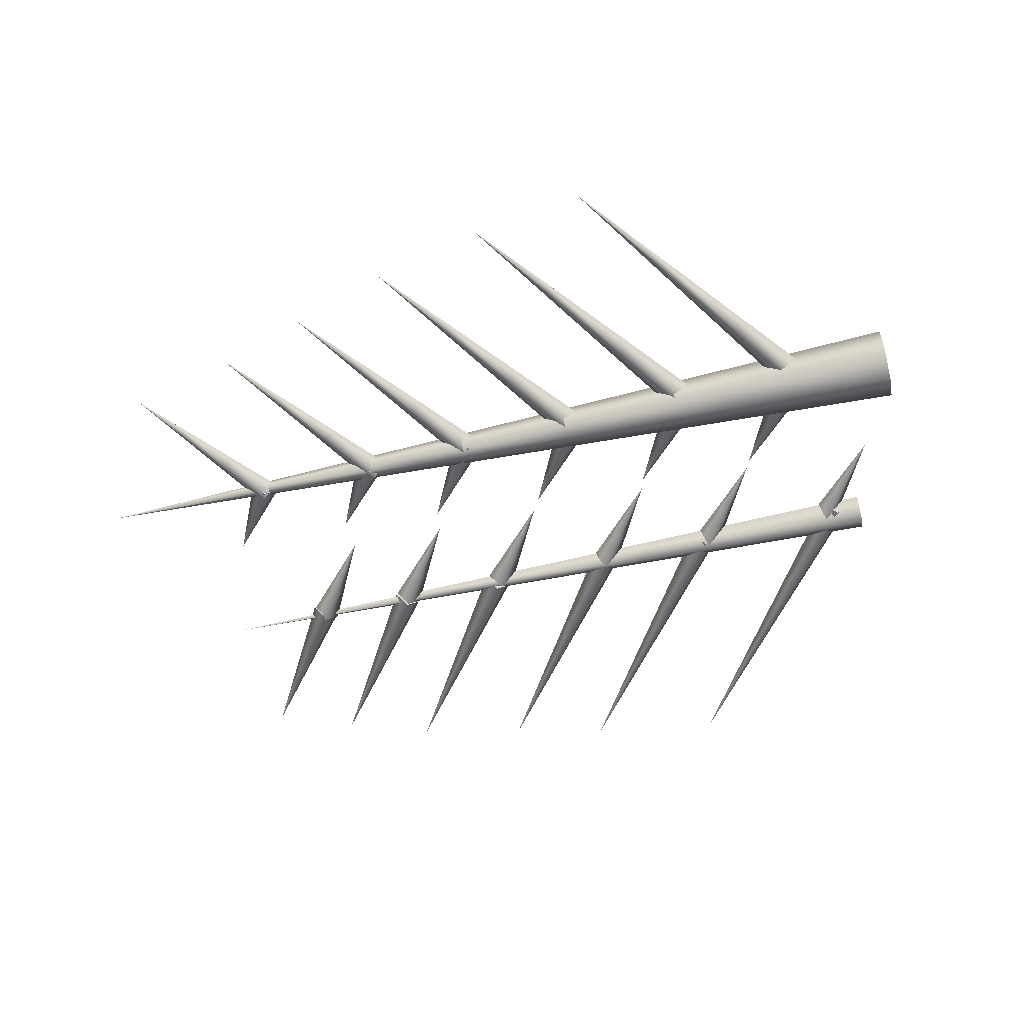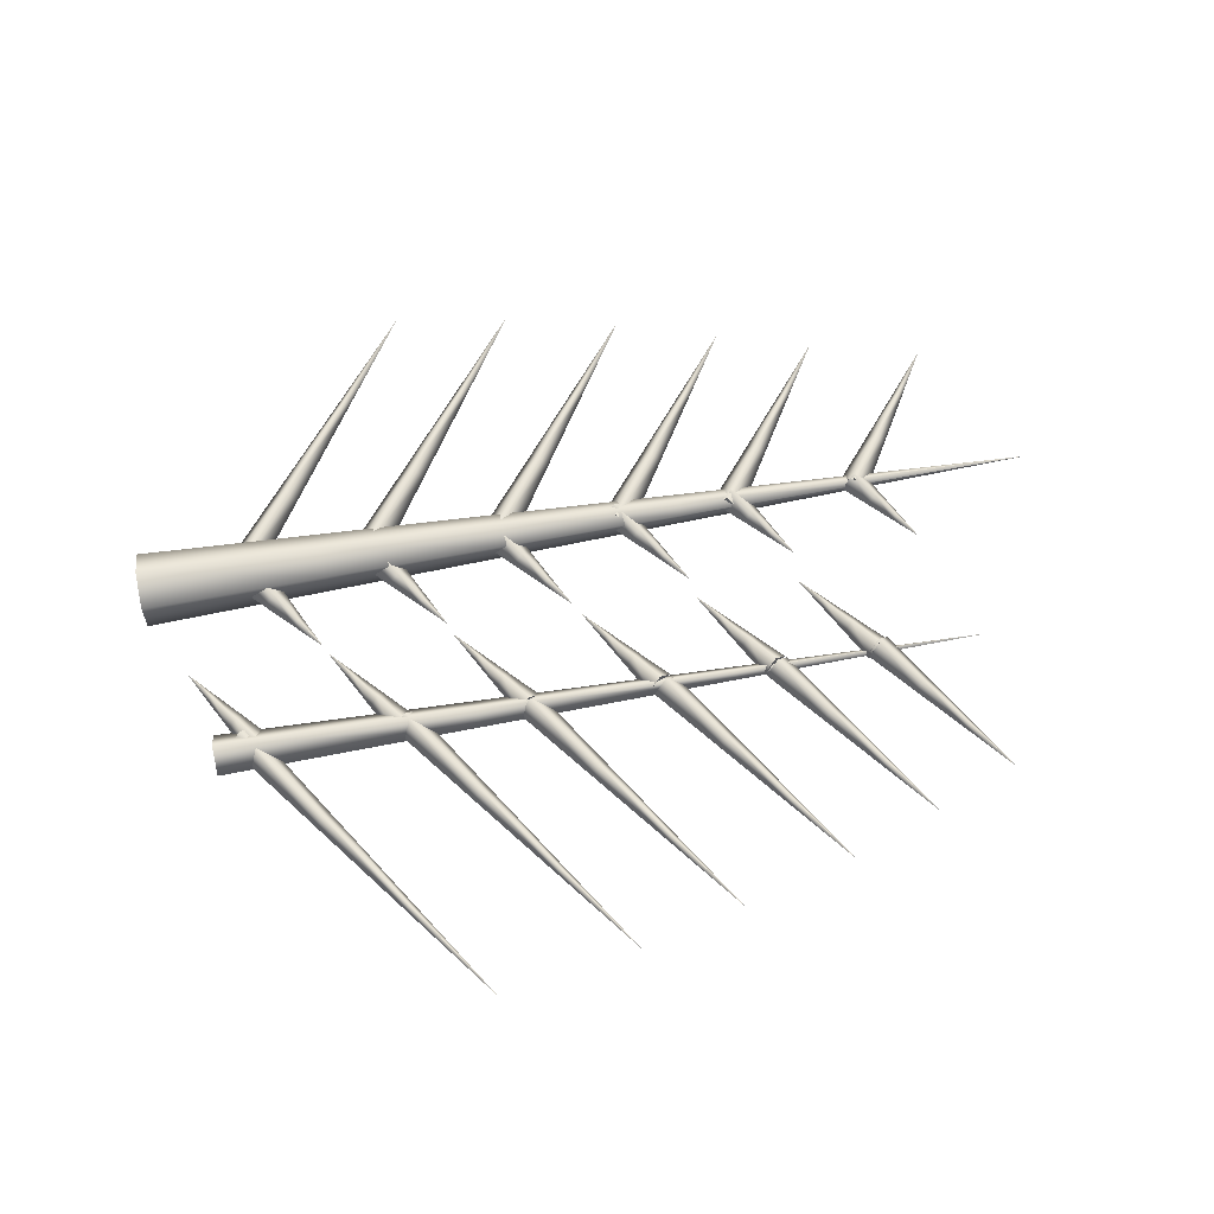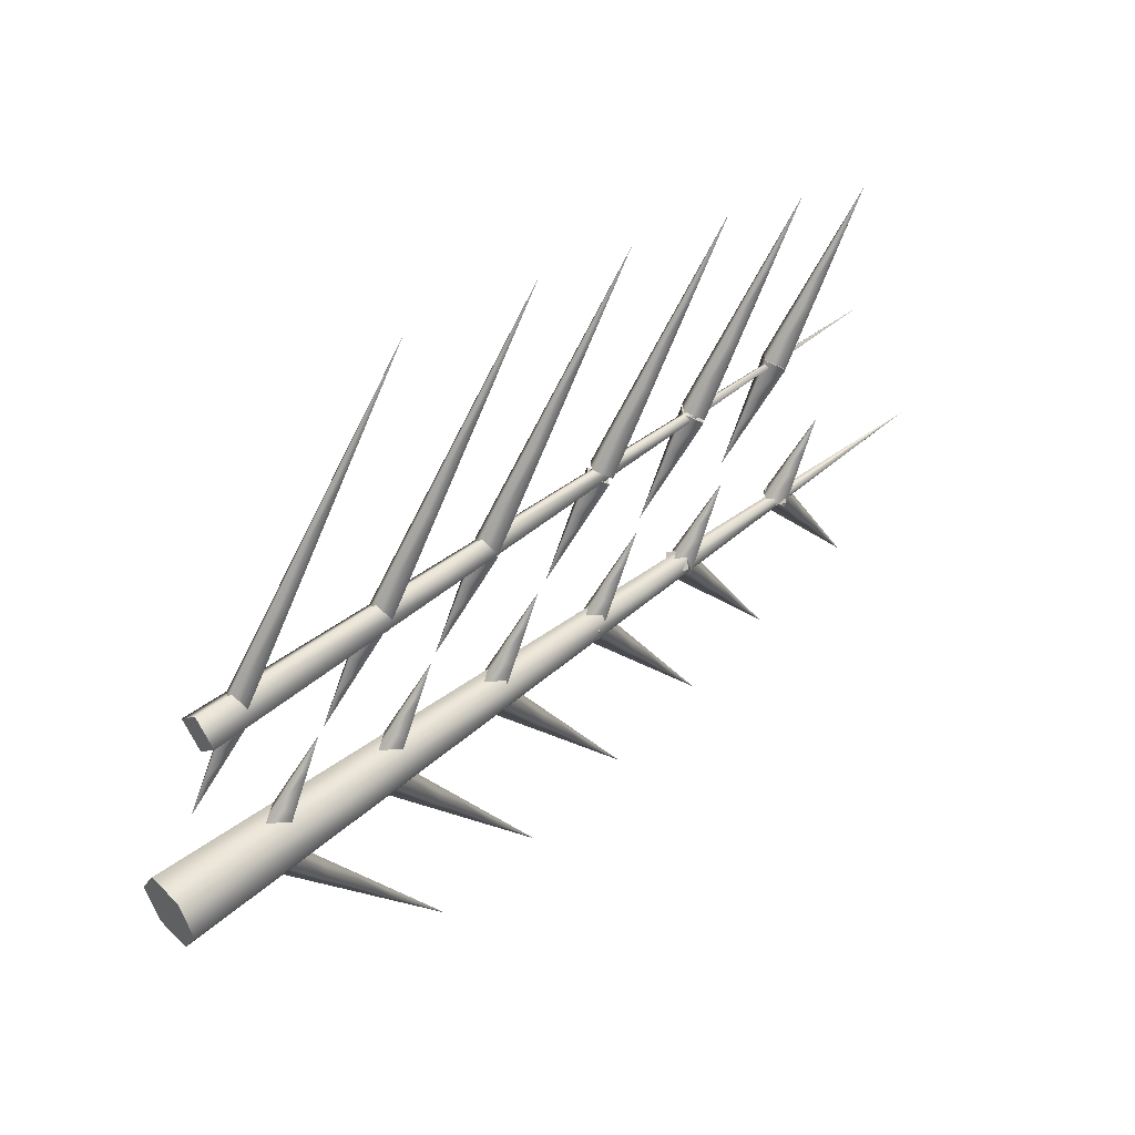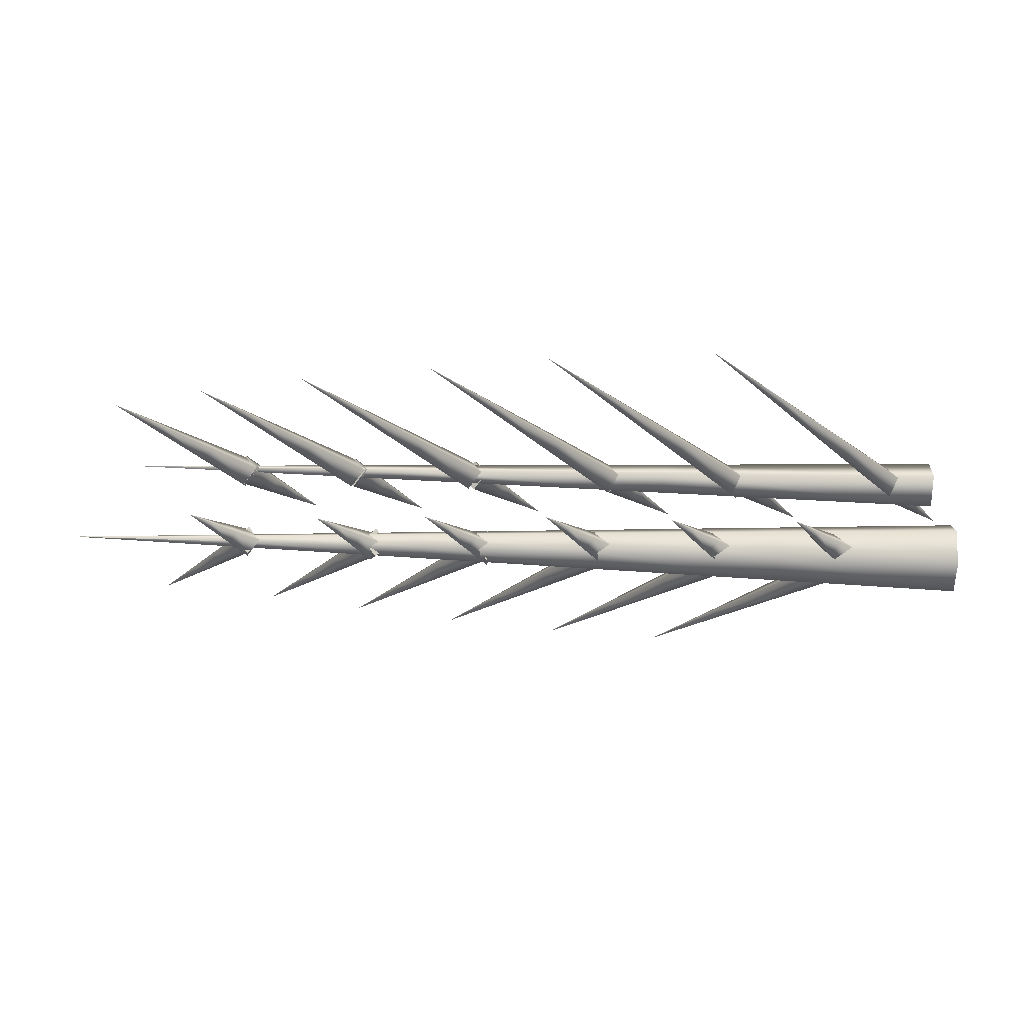
<metadata>
{"format":"obj","ext":"obj","renderer":"f3d","projection":"perspective","resolution":1024,"background":"white","views":[{"elev":-55.7,"azim":13.4,"up":"+Z"},{"elev":61.8,"azim":170.0,"up":"+Z"},{"elev":47.2,"azim":137.8,"up":"+Y"},{"elev":68.4,"azim":1.5,"up":"+Y"}]}
</metadata>
<code>
v 1.25 0.0866 0.05
v 1.25 0.0866 -0.05
v 1.25 0 -0.1
v 1.25 -0.0866 -0.05
v 1.25 -0.0866 0.05
v 1.25 -0 0.1
v 0.75 0.06928 0.04
v 0.75 0.06928 -0.04
v 0.75 0 -0.08
v 0.75 -0.06928 -0.04
v 0.75 -0.06928 0.04
v 0.75 -0 0.08
v 0.25 0.05196 0.03
v 0.25 0.05196 -0.03
v 0.25 0 -0.06
v 0.25 -0.05196 -0.03
v 0.25 -0.05196 0.03
v 0.25 -0 0.06
v -0.25 0.03464 0.02
v -0.25 0.03464 -0.02
v -0.25 0 -0.04
v -0.25 -0.03464 -0.02
v -0.25 -0.03464 0.02
v -0.25 0 0.04
v -0.75 0.01732 0.01
v -0.75 0.01732 -0.01
v -0.75 0 -0.02
v -0.75 -0.01732 -0.01
v -0.75 -0.01732 0.01
v -0.75 0 0.02
v -1.25 0 -0
f 1 2 8 7
f 2 3 9 8
f 3 4 10 9
f 4 5 11 10
f 5 6 12 11
f 6 1 7 12
f 7 8 14 13
f 8 9 15 14
f 9 10 16 15
f 10 11 17 16
f 11 12 18 17
f 12 7 13 18
f 13 14 20 19
f 14 15 21 20
f 15 16 22 21
f 16 17 23 22
f 17 18 24 23
f 18 13 19 24
f 19 20 26 25
f 20 21 27 26
f 21 22 28 27
f 22 23 29 28
f 23 24 30 29
f 24 19 25 30
f 1 6 5 4 3 2
f 25 26 31
f 26 27 31
f 27 28 31
f 28 29 31
f 29 30 31
f 30 25 31
v 1.099 0.5919 -0.002209
v 1.099 0.5319 -0.06221
v 1.099 0.4719 -0.002209
v 1.099 0.5319 0.05779
v 0.3986 0.5719 -0.002209
v 0.3986 0.5319 -0.04221
v 0.3986 0.4919 -0.002209
v 0.3986 0.5319 0.03779
v -0.3014 0.5519 -0.002209
v -0.3014 0.5319 -0.02221
v -0.3014 0.5119 -0.002209
v -0.3014 0.5319 0.01779
v -1.001 0.5319 -0.002209
f 32 33 37 36
f 33 34 38 37
f 34 35 39 38
f 35 32 36 39
f 36 37 41 40
f 37 38 42 41
f 38 39 43 42
f 39 36 40 43
f 32 35 34 33
f 40 41 44
f 41 42 44
f 42 43 44
f 43 40 44
v 0.9763 0.0742 0.00124
v 1.017 0.04549 -0.04876
v 1.058 0.01679 0.00124
v 1.017 0.04549 0.05124
v 0.7986 -0.2083 0.00124
v 0.8259 -0.2274 -0.03209
v 0.8532 -0.2466 0.00124
v 0.8259 -0.2274 0.03457
v 0.6209 -0.4908 0.00124
v 0.6345 -0.5004 -0.01543
v 0.6482 -0.5099 0.00124
v 0.6345 -0.5004 0.01791
v 0.4432 -0.7733 0.00124
f 45 46 50 49
f 46 47 51 50
f 47 48 52 51
f 48 45 49 52
f 49 50 54 53
f 50 51 55 54
f 51 52 56 55
f 52 49 53 56
f 45 48 47 46
f 53 54 57
f 54 55 57
f 55 56 57
f 56 53 57
v 0.9907 0.04043 0.003576
v 0.9494 0.01223 -0.04642
v 0.9081 -0.01596 0.003576
v 0.9494 0.01223 0.05358
v 0.9205 0.1136 0.003576
v 0.893 0.09482 -0.02976
v 0.8654 0.07602 0.003576
v 0.893 0.09482 0.03691
v 0.8503 0.1868 0.003576
v 0.8366 0.1774 -0.01309
v 0.8228 0.168 0.003576
v 0.8366 0.1774 0.02024
v 0.7802 0.26 0.003576
f 58 59 63 62
f 59 60 64 63
f 60 61 65 64
f 61 58 62 65
f 62 63 67 66
f 63 64 68 67
f 64 65 69 68
f 65 62 66 69
f 58 61 60 59
f 66 67 70
f 67 68 70
f 68 69 70
f 69 66 70
v 0.5976 0.03211 0.00124
v 0.6369 0.004552 -0.04676
v 0.6762 -0.02301 0.00124
v 0.6369 0.004552 0.04924
v 0.4385 -0.2227 0.00124
v 0.4647 -0.2411 -0.03076
v 0.4909 -0.2595 0.00124
v 0.4647 -0.2411 0.03324
v 0.2793 -0.4775 0.00124
v 0.2924 -0.4867 -0.01476
v 0.3055 -0.4959 0.00124
v 0.2924 -0.4867 0.01724
v 0.1202 -0.7323 0.00124
f 71 72 76 75
f 72 73 77 76
f 73 74 78 77
f 74 71 75 78
f 75 76 80 79
f 76 77 81 80
f 77 78 82 81
f 78 75 79 82
f 71 74 73 72
f 79 80 83
f 80 81 83
f 81 82 83
f 82 79 83
v 0.2275 0.02744 0.00124
v 0.2652 0.001031 -0.04476
v 0.3028 -0.02538 0.00124
v 0.2652 0.001031 0.04724
v 0.08695 -0.1997 0.00124
v 0.1121 -0.2173 -0.02943
v 0.1372 -0.2349 0.00124
v 0.1121 -0.2173 0.03191
v -0.05359 -0.4268 0.00124
v -0.04104 -0.4356 -0.01409
v -0.02848 -0.4445 0.00124
v -0.04104 -0.4356 0.01657
v -0.1941 -0.654 0.00124
f 84 85 89 88
f 85 86 90 89
f 86 87 91 90
f 87 84 88 91
f 88 89 93 92
f 89 90 94 93
f 90 91 95 94
f 91 88 92 95
f 84 87 86 85
f 92 93 96
f 93 94 96
f 94 95 96
f 95 92 96
v -0.1074 0.03881 0.00124
v -0.07142 0.01355 -0.04276
v -0.03539 -0.01171 0.00124
v -0.07142 0.01355 0.04524
v -0.2294 -0.1607 0.00124
v -0.2054 -0.1775 -0.02809
v -0.1814 -0.1943 0.00124
v -0.2054 -0.1775 0.03057
v -0.3513 -0.3601 0.00124
v -0.3393 -0.3685 -0.01343
v -0.3273 -0.377 0.00124
v -0.3393 -0.3685 0.01591
v -0.4733 -0.5596 0.00124
f 97 98 102 101
f 98 99 103 102
f 99 100 104 103
f 100 97 101 104
f 101 102 106 105
f 102 103 107 106
f 103 104 108 107
f 104 101 105 108
f 97 100 99 98
f 105 106 109
f 106 107 109
f 107 108 109
f 108 105 109
v -0.4215 0.03948 0.00124
v -0.3871 0.01537 -0.04076
v -0.3527 -0.008743 0.00124
v -0.3871 0.01537 0.04324
v -0.5249 -0.1323 0.00124
v -0.5019 -0.1484 -0.02676
v -0.479 -0.1645 0.00124
v -0.5019 -0.1484 0.02924
v -0.6282 -0.3041 0.00124
v -0.6168 -0.3121 -0.01276
v -0.6053 -0.3202 0.00124
v -0.6168 -0.3121 0.01524
v -0.7316 -0.4759 0.00124
f 110 111 115 114
f 111 112 116 115
f 112 113 117 116
f 113 110 114 117
f 114 115 119 118
f 115 116 120 119
f 116 117 121 120
f 117 114 118 121
f 110 113 112 111
f 118 119 122
f 119 120 122
f 120 121 122
f 121 118 122
v -0.7837 0.03481 0.00124
v -0.7509 0.01185 -0.03876
v -0.7182 -0.01111 0.00124
v -0.7509 0.01185 0.04124
v -0.8685 -0.1093 0.00124
v -0.8466 -0.1246 -0.02543
v -0.8248 -0.1399 0.00124
v -0.8466 -0.1246 0.02791
v -0.9532 -0.2534 0.00124
v -0.9423 -0.2611 -0.01209
v -0.9314 -0.2687 0.00124
v -0.9423 -0.2611 0.01457
v -1.038 -0.3975 0.00124
f 123 124 128 127
f 124 125 129 128
f 125 126 130 129
f 126 123 127 130
f 127 128 132 131
f 128 129 133 132
f 129 130 134 133
f 130 127 131 134
f 123 126 125 124
f 131 132 135
f 132 133 135
f 133 134 135
f 134 131 135
v 0.646 0.03046 0.003576
v 0.6064 0.003399 -0.04442
v 0.5668 -0.02367 0.003576
v 0.6064 0.003399 0.05158
v 0.5764 0.104 0.003576
v 0.55 0.08598 -0.02842
v 0.5236 0.06794 0.003576
v 0.55 0.08598 0.03558
v 0.5068 0.1776 0.003576
v 0.4936 0.1686 -0.01242
v 0.4804 0.1595 0.003576
v 0.4936 0.1686 0.01958
v 0.4372 0.2512 0.003576
f 136 137 141 140
f 137 138 142 141
f 138 139 143 142
f 139 136 140 143
f 140 141 145 144
f 141 142 146 145
f 142 143 147 146
f 143 140 144 147
f 136 139 138 137
f 144 145 148
f 145 146 148
f 146 147 148
f 147 144 148
v 0.2995 0.02764 0.003576
v 0.2615 0.001697 -0.04242
v 0.2235 -0.02424 0.003576
v 0.2615 0.001697 0.04958
v 0.2304 0.1016 0.003576
v 0.2051 0.08428 -0.02709
v 0.1798 0.06699 0.003576
v 0.2051 0.08428 0.03424
v 0.1614 0.1755 0.003576
v 0.1487 0.1669 -0.01176
v 0.136 0.1582 0.003576
v 0.1487 0.1669 0.01891
v 0.09231 0.2495 0.003576
f 149 150 154 153
f 150 151 155 154
f 151 152 156 155
f 152 149 153 156
f 153 154 158 157
f 154 155 159 158
f 155 156 160 159
f 156 153 157 160
f 149 152 151 150
f 157 158 161
f 158 159 161
f 159 160 161
f 160 157 161
v -0.0349 0.00654 0.003576
v -0.07123 -0.01827 -0.04042
v -0.1076 -0.04308 0.003576
v -0.07123 -0.01827 0.04758
v -0.1034 0.08085 0.003576
v -0.1276 0.06431 -0.02576
v -0.1518 0.04777 0.003576
v -0.1276 0.06431 0.03291
v -0.1719 0.1552 0.003576
v -0.184 0.1469 -0.01109
v -0.1961 0.1386 0.003576
v -0.184 0.1469 0.01824
v -0.2404 0.2295 0.003576
f 162 163 167 166
f 163 164 168 167
f 164 165 169 168
f 165 162 166 169
f 166 167 171 170
f 167 168 172 171
f 168 169 173 172
f 169 166 170 173
f 162 165 164 163
f 170 171 174
f 171 172 174
f 172 173 174
f 173 170 174
v -0.3652 0.01569 0.003576
v -0.3999 -0.007996 -0.03842
v -0.4346 -0.03168 0.003576
v -0.3999 -0.007996 0.04558
v -0.4238 0.07661 0.003576
v -0.4469 0.06082 -0.02442
v -0.47 0.04504 0.003576
v -0.4469 0.06082 0.03158
v -0.4823 0.1375 0.003576
v -0.4939 0.1296 -0.01042
v -0.5054 0.1218 0.003576
v -0.4939 0.1296 0.01758
v -0.5409 0.1985 0.003576
f 175 176 180 179
f 176 177 181 180
f 177 178 182 181
f 178 175 179 182
f 179 180 184 183
f 180 181 185 184
f 181 182 186 185
f 182 179 183 186
f 175 178 177 176
f 183 184 187
f 184 185 187
f 185 186 187
f 186 183 187
v -0.7179 0.01902 0.003576
v -0.7509 -0.003538 -0.03642
v -0.784 -0.02609 0.003576
v -0.7509 -0.003538 0.04358
v -0.7759 0.08032 0.003576
v -0.7979 0.06528 -0.02309
v -0.8199 0.05025 0.003576
v -0.7979 0.06528 0.03024
v -0.8339 0.1416 0.003576
v -0.8449 0.1341 -0.009757
v -0.8559 0.1266 0.003576
v -0.8449 0.1341 0.01691
v -0.8919 0.2029 0.003576
f 188 189 193 192
f 189 190 194 193
f 190 191 195 194
f 191 188 192 195
f 192 193 197 196
f 193 194 198 197
f 194 195 199 198
f 195 192 196 199
f 188 191 190 189
f 196 197 200
f 197 198 200
f 198 199 200
f 199 196 200
v 0.945 0.5042 -0.000969
v 0.9778 0.5271 -0.04097
v 1.011 0.5499 -0.000969
v 0.9778 0.5271 0.03903
v 1.013 0.4298 -0.000969
v 1.035 0.445 -0.02764
v 1.057 0.4603 -0.000969
v 1.035 0.445 0.0257
v 1.081 0.3554 -0.000969
v 1.092 0.363 -0.0143
v 1.103 0.3706 -0.000969
v 1.092 0.363 0.01236
v 1.149 0.2809 -0.000969
f 201 202 206 205
f 202 203 207 206
f 203 204 208 207
f 204 201 205 208
f 205 206 210 209
f 206 207 211 210
f 207 208 212 211
f 208 205 209 212
f 201 204 203 202
f 209 210 213
f 210 211 213
f 211 212 213
f 212 209 213
v 1.058 0.5161 0.001367
v 1.025 0.4935 -0.03863
v 0.9922 0.471 0.001367
v 1.025 0.4935 0.04137
v 0.8593 0.7839 0.001367
v 0.8373 0.7688 -0.0253
v 0.8152 0.7538 0.001367
v 0.8373 0.7688 0.02803
v 0.6603 1.052 0.001367
v 0.6493 1.044 -0.01197
v 0.6383 1.037 0.001367
v 0.6493 1.044 0.0147
v 0.4613 1.319 0.001367
f 214 215 219 218
f 215 216 220 219
f 216 217 221 220
f 217 214 218 221
f 218 219 223 222
f 219 220 224 223
f 220 221 225 224
f 221 218 222 225
f 214 217 216 215
f 222 223 226
f 223 224 226
f 224 225 226
f 225 222 226
v 0.5652 0.5042 -0.000969
v 0.598 0.5271 -0.04097
v 0.6308 0.5499 -0.000969
v 0.598 0.5271 0.03903
v 0.6333 0.4298 -0.000969
v 0.6552 0.445 -0.02764
v 0.6771 0.4603 -0.000969
v 0.6552 0.445 0.0257
v 0.7014 0.3554 -0.000969
v 0.7123 0.363 -0.0143
v 0.7233 0.3706 -0.000969
v 0.7123 0.363 0.01236
v 0.7695 0.2809 -0.000969
f 227 228 232 231
f 228 229 233 232
f 229 230 234 233
f 230 227 231 234
f 231 232 236 235
f 232 233 237 236
f 233 234 238 237
f 234 231 235 238
f 227 230 229 228
f 235 236 239
f 236 237 239
f 237 238 239
f 238 235 239
v 0.2237 0.5042 -0.000969
v 0.2565 0.5271 -0.04097
v 0.2893 0.5499 -0.000969
v 0.2565 0.5271 0.03903
v 0.2918 0.4298 -0.000969
v 0.3137 0.445 -0.02764
v 0.3355 0.4603 -0.000969
v 0.3137 0.445 0.0257
v 0.3599 0.3554 -0.000969
v 0.3708 0.363 -0.0143
v 0.3818 0.3706 -0.000969
v 0.3708 0.363 0.01236
v 0.428 0.2809 -0.000969
f 240 241 245 244
f 241 242 246 245
f 242 243 247 246
f 243 240 244 247
f 244 245 249 248
f 245 246 250 249
f 246 247 251 250
f 247 244 248 251
f 240 243 242 241
f 248 249 252
f 249 250 252
f 250 251 252
f 251 248 252
v -0.1317 0.5042 -0.000969
v -0.09886 0.5271 -0.04097
v -0.06604 0.5499 -0.000969
v -0.09886 0.5271 0.03903
v -0.06356 0.4298 -0.000969
v -0.04168 0.445 -0.02764
v -0.01981 0.4603 -0.000969
v -0.04168 0.445 0.0257
v 0.00455 0.3554 -0.000969
v 0.01549 0.363 -0.0143
v 0.02643 0.3706 -0.000969
v 0.01549 0.363 0.01236
v 0.07266 0.2809 -0.000969
f 253 254 258 257
f 254 255 259 258
f 255 256 260 259
f 256 253 257 260
f 257 258 262 261
f 258 259 263 262
f 259 260 264 263
f 260 257 261 264
f 253 256 255 254
f 261 262 265
f 262 263 265
f 263 264 265
f 264 261 265
v -0.4484 0.5042 -0.000969
v -0.4156 0.5271 -0.04097
v -0.3827 0.5499 -0.000969
v -0.4156 0.5271 0.03903
v -0.3803 0.4298 -0.000969
v -0.3584 0.445 -0.02764
v -0.3365 0.4603 -0.000969
v -0.3584 0.445 0.0257
v -0.3122 0.3554 -0.000969
v -0.3012 0.363 -0.0143
v -0.2903 0.3706 -0.000969
v -0.3012 0.363 0.01236
v -0.244 0.2809 -0.000969
f 266 267 271 270
f 267 268 272 271
f 268 269 273 272
f 269 266 270 273
f 270 271 275 274
f 271 272 276 275
f 272 273 277 276
f 273 270 274 277
f 266 269 268 267
f 274 275 278
f 275 276 278
f 276 277 278
f 277 274 278
v -0.7357 0.5042 -0.000969
v -0.7028 0.5271 -0.04097
v -0.67 0.5499 -0.000969
v -0.7028 0.5271 0.03903
v -0.6676 0.4298 -0.000969
v -0.6457 0.445 -0.02764
v -0.6238 0.4603 -0.000969
v -0.6457 0.445 0.0257
v -0.5994 0.3554 -0.000969
v -0.5885 0.363 -0.0143
v -0.5776 0.3706 -0.000969
v -0.5885 0.363 0.01236
v -0.5313 0.2809 -0.000969
f 279 280 284 283
f 280 281 285 284
f 281 282 286 285
f 282 279 283 286
f 283 284 288 287
f 284 285 289 288
f 285 286 290 289
f 286 283 287 290
f 279 282 281 280
f 287 288 291
f 288 289 291
f 289 290 291
f 290 287 291
v 0.6232 0.5393 0.001367
v 0.5901 0.5168 -0.03863
v 0.5571 0.4942 0.001367
v 0.5901 0.5168 0.04137
v 0.443 0.7796 0.001367
v 0.421 0.7645 -0.0253
v 0.3989 0.7495 0.001367
v 0.421 0.7645 0.02803
v 0.2628 1.02 0.001367
v 0.2518 1.012 -0.01197
v 0.2408 1.005 0.001367
v 0.2518 1.012 0.0147
v 0.08263 1.26 0.001367
f 292 293 297 296
f 293 294 298 297
f 294 295 299 298
f 295 292 296 299
f 296 297 301 300
f 297 298 302 301
f 298 299 303 302
f 299 296 300 303
f 292 295 294 293
f 300 301 304
f 301 302 304
f 302 303 304
f 303 300 304
v 0.2868 0.5535 0.001367
v 0.2537 0.5309 -0.03863
v 0.2207 0.5084 0.001367
v 0.2537 0.5309 0.04137
v 0.1254 0.7662 0.001367
v 0.1034 0.7512 -0.0253
v 0.08134 0.7361 0.001367
v 0.1034 0.7512 0.02803
v -0.036 0.9789 0.001367
v -0.04701 0.9714 -0.01197
v -0.05802 0.9639 0.001367
v -0.04701 0.9714 0.0147
v -0.1974 1.192 0.001367
f 305 306 310 309
f 306 307 311 310
f 307 308 312 311
f 308 305 309 312
f 309 310 314 313
f 310 311 315 314
f 311 312 316 315
f 312 309 313 316
f 305 308 307 306
f 313 314 317
f 314 315 317
f 315 316 317
f 316 313 317
v -0.08012 0.5586 0.001367
v -0.1132 0.5361 -0.03863
v -0.1462 0.5135 0.001367
v -0.1132 0.5361 0.04137
v -0.2227 0.7438 0.001367
v -0.2447 0.7288 -0.0253
v -0.2667 0.7137 0.001367
v -0.2447 0.7288 0.02803
v -0.3653 0.929 0.001367
v -0.3763 0.9215 -0.01197
v -0.3873 0.914 0.001367
v -0.3763 0.9215 0.0147
v -0.5079 1.114 0.001367
f 318 319 323 322
f 319 320 324 323
f 320 321 325 324
f 321 318 322 325
f 322 323 327 326
f 323 324 328 327
f 324 325 329 328
f 325 322 326 329
f 318 321 320 319
f 326 327 330
f 327 328 330
f 328 329 330
f 329 326 330
v -0.3874 0.5547 0.001367
v -0.4205 0.5322 -0.03863
v -0.4535 0.5096 0.001367
v -0.4205 0.5322 0.04137
v -0.5112 0.7124 0.001367
v -0.5333 0.6974 -0.0253
v -0.5553 0.6823 0.001367
v -0.5333 0.6974 0.02803
v -0.635 0.87 0.001367
v -0.646 0.8625 -0.01197
v -0.657 0.855 0.001367
v -0.646 0.8625 0.0147
v -0.7588 1.028 0.001367
f 331 332 336 335
f 332 333 337 336
f 333 334 338 337
f 334 331 335 338
f 335 336 340 339
f 336 337 341 340
f 337 338 342 341
f 338 335 339 342
f 331 334 333 332
f 339 340 343
f 340 341 343
f 341 342 343
f 342 339 343
v -0.6682 0.5418 0.001367
v -0.7012 0.5193 -0.03863
v -0.7343 0.4967 0.001367
v -0.7012 0.5193 0.04137
v -0.7732 0.6719 0.001367
v -0.7952 0.6569 -0.0253
v -0.8172 0.6419 0.001367
v -0.7952 0.6569 0.02803
v -0.8782 0.8021 0.001367
v -0.8892 0.7945 -0.01197
v -0.9002 0.787 0.001367
v -0.8892 0.7945 0.0147
v -0.9832 0.9322 0.001367
f 344 345 349 348
f 345 346 350 349
f 346 347 351 350
f 347 344 348 351
f 348 349 353 352
f 349 350 354 353
f 350 351 355 354
f 351 348 352 355
f 344 347 346 345
f 352 353 356
f 353 354 356
f 354 355 356
f 355 352 356

</code>
